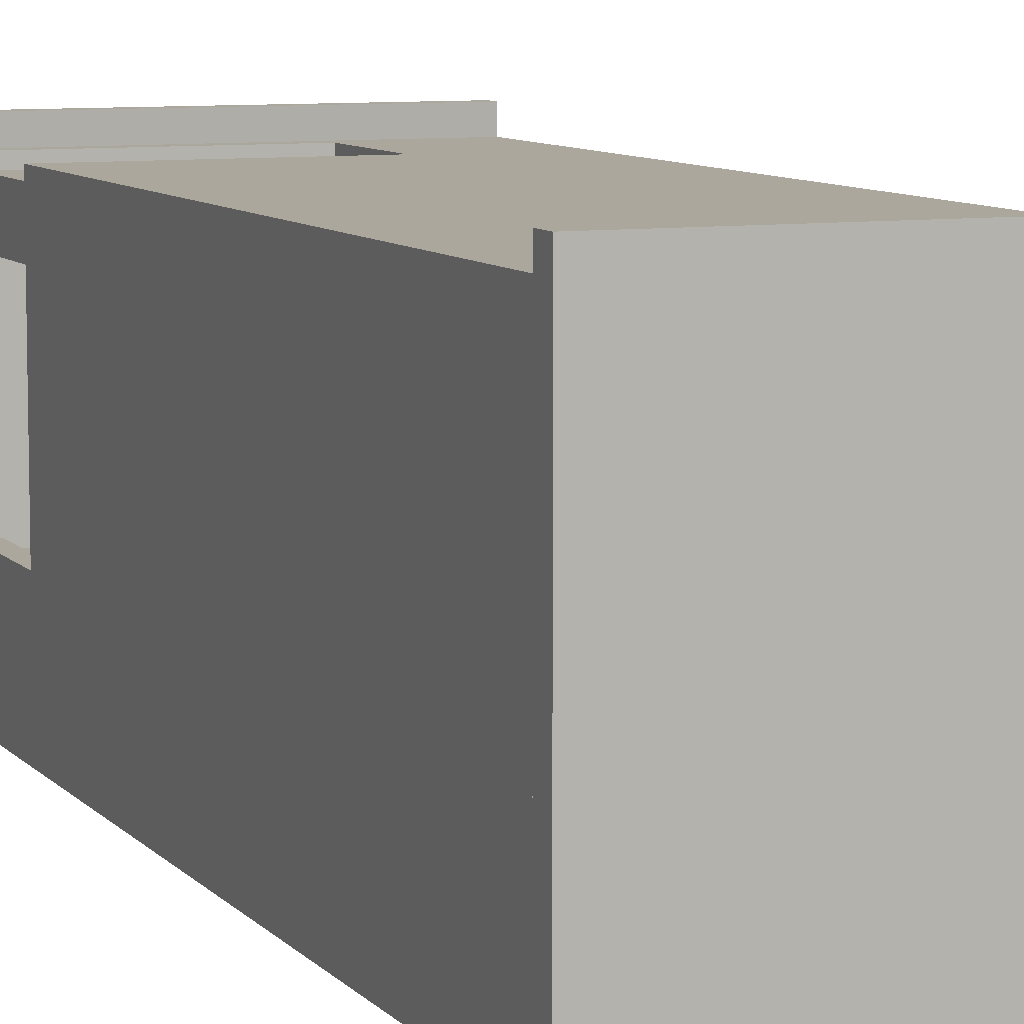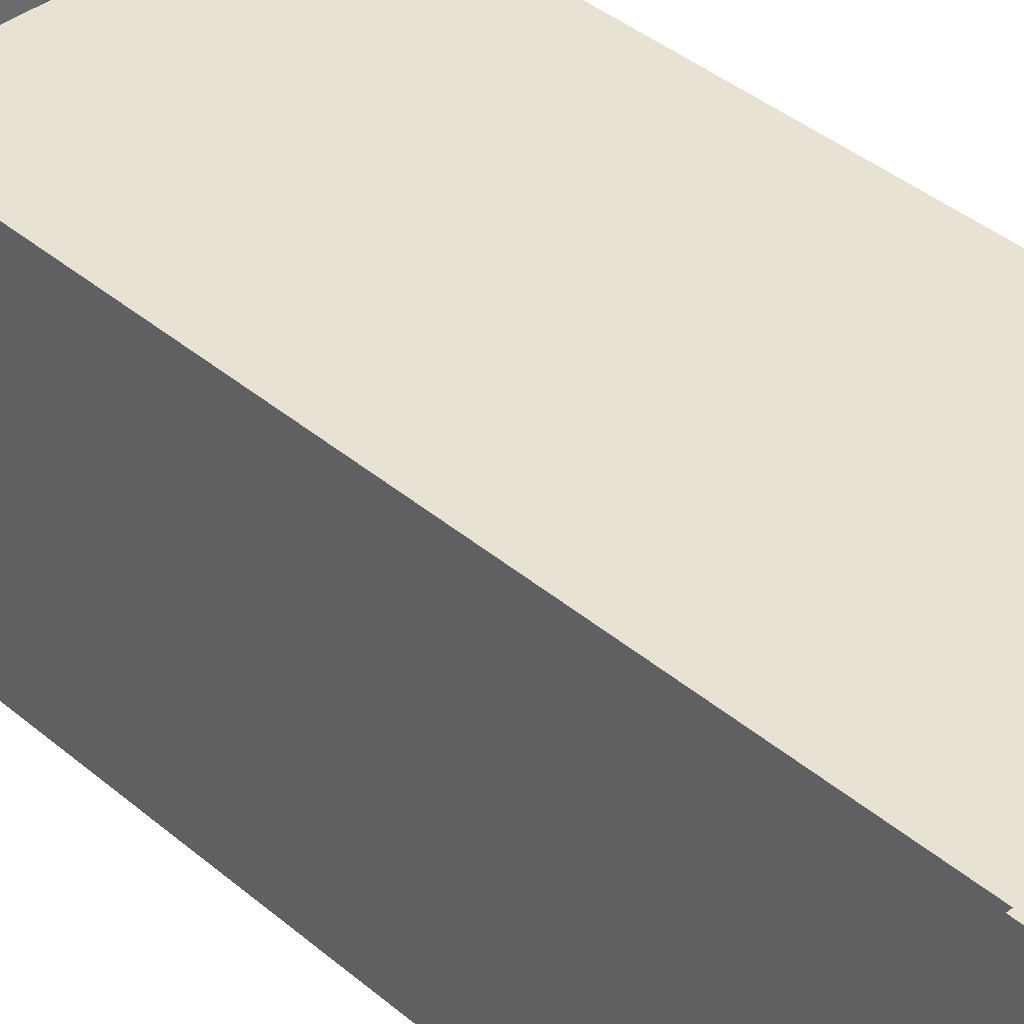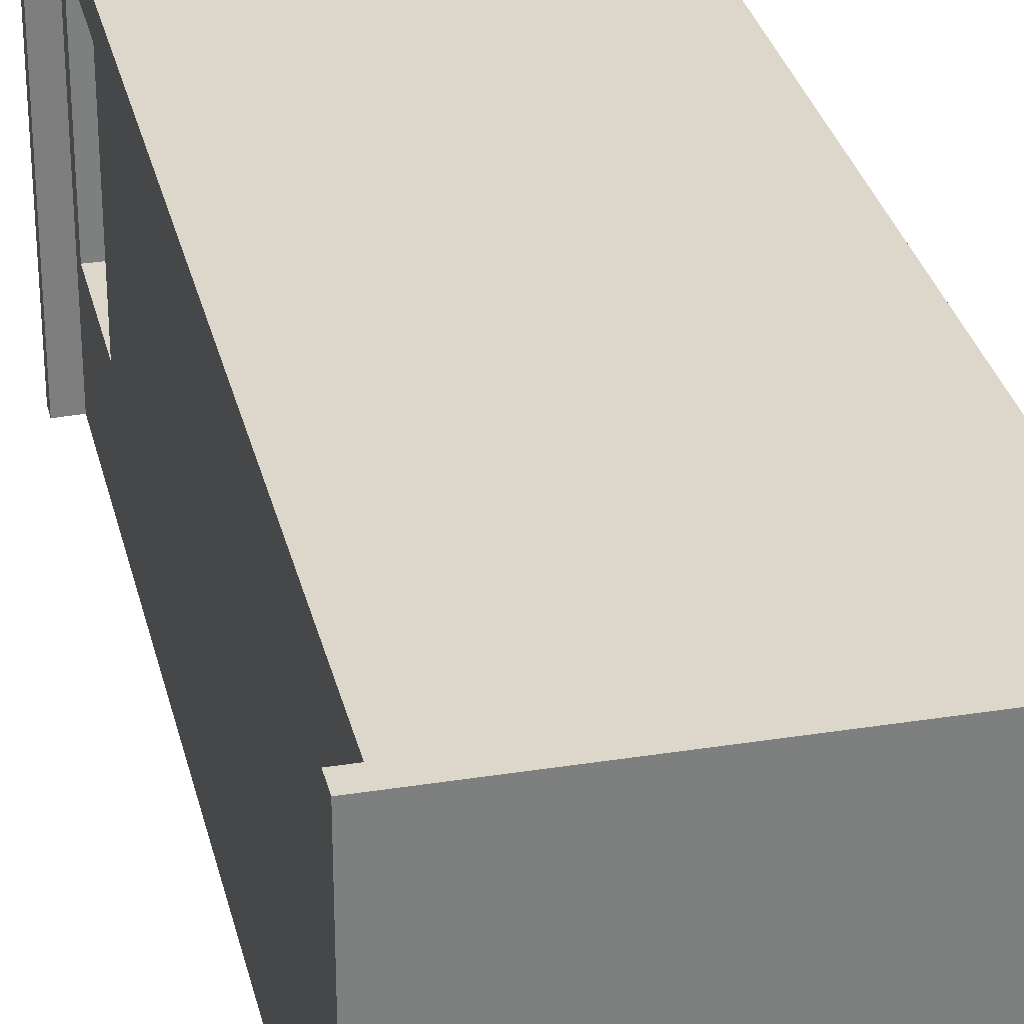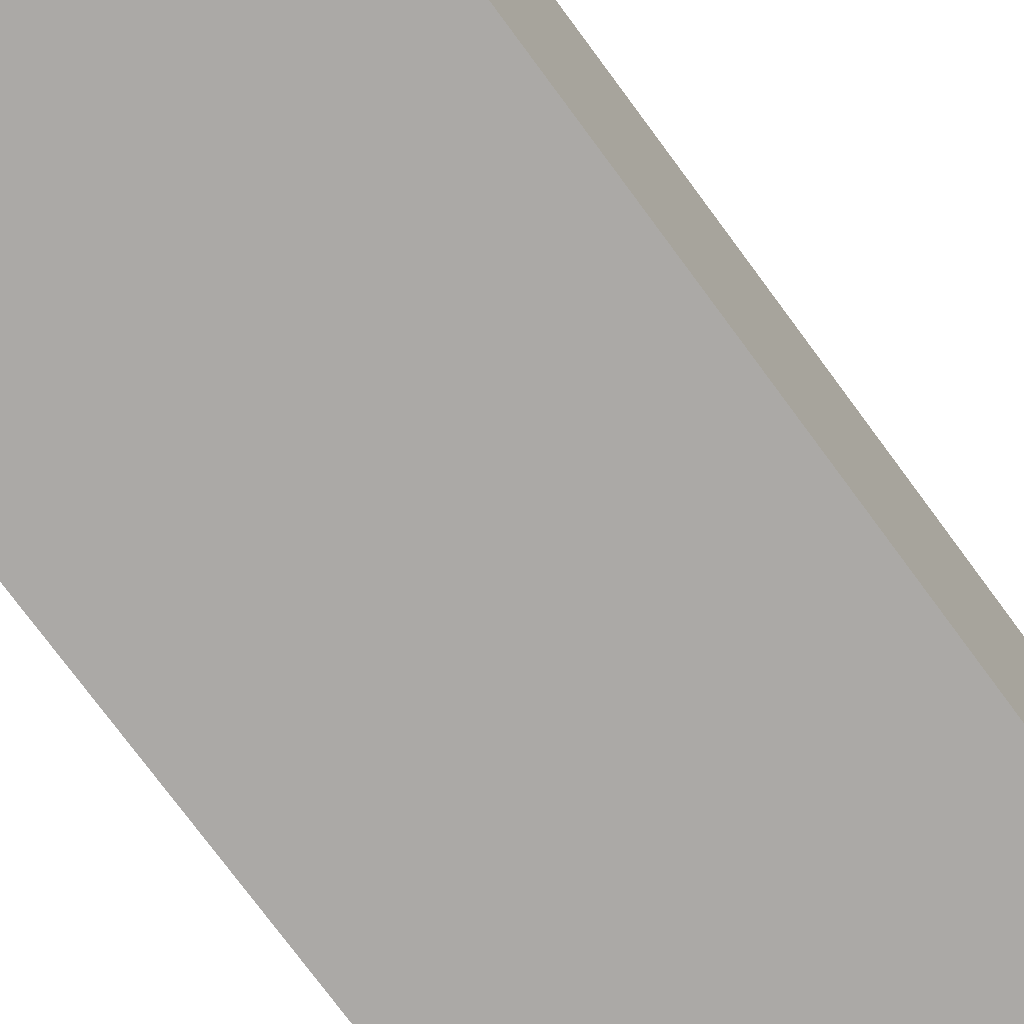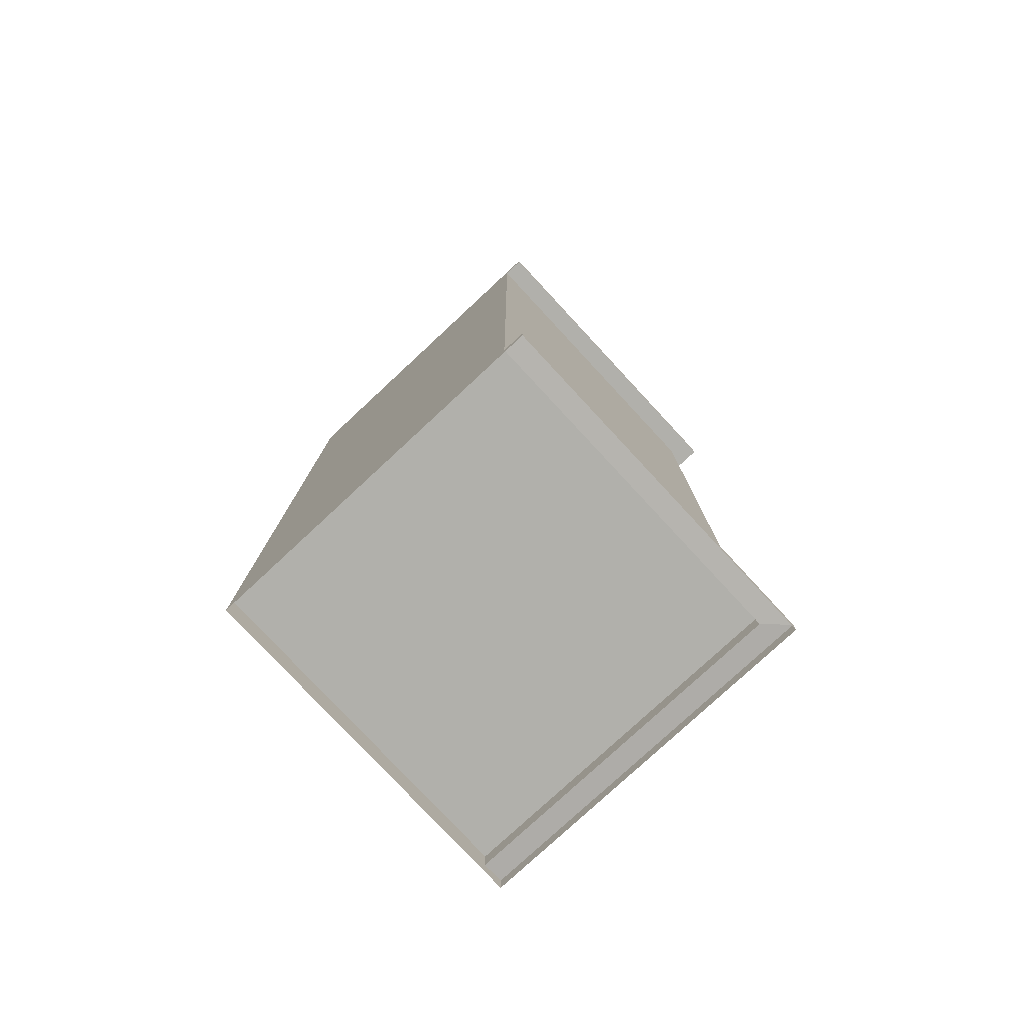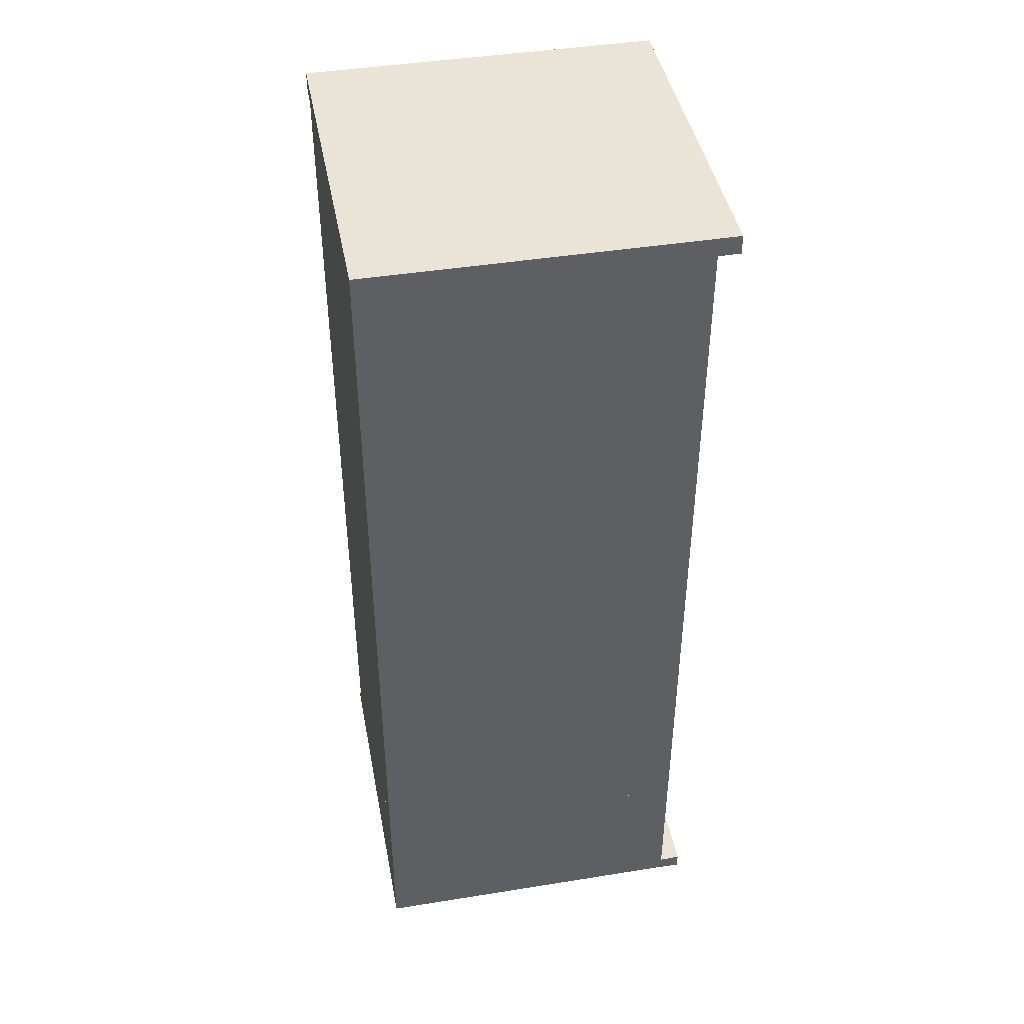
<metadata>
{"format":"obj","ext":"obj","renderer":"f3d","projection":"perspective","resolution":1024,"background":"white","views":[{"elev":8.3,"azim":157.9,"up":"+Z"},{"elev":39.8,"azim":136.2,"up":"+Z"},{"elev":30.7,"azim":167.1,"up":"+Z"},{"elev":-75.6,"azim":36.4,"up":"+Z"},{"elev":-78.5,"azim":-47.1,"up":"+Y"},{"elev":43.6,"azim":-100.7,"up":"+Y"}]}
</metadata>
<code>
g default
v 1.208 0.7465 0
v 3.625 0.7465 0
v 1.208 3.381 0
v 3.625 3.381 0
v 1.208 2.591 0
v 3.625 2.591 0
v 2.417 0.7465 0
v 2.417 2.591 0
v 2.417 3.381 0
v 1.589 0.7465 0
v 1.589 2.591 0
v 1.589 3.381 0
v 3.245 0.7465 0
v 3.245 2.591 0
v 3.245 3.381 0
v 2.417 2.591 -0.1418
v 2.417 0.7465 -0.1418
v 3.245 0.7465 -0.1418
v 3.245 2.591 -0.1418
v 1.589 0.7465 -0.1418
v 1.589 2.591 -0.1418
g Leaf
f 5 11 12 3
f 16 17 18 19
f 9 8 14 15
f 1 10 11 5
f 21 20 17 16
f 12 11 8 9
f 14 13 2 6
f 15 14 6 4
f 7 13 18 17
f 13 14 19 18
f 14 8 16 19
f 11 10 20 21
f 10 7 17 20
f 8 11 21 16
g default
v -1.208 0.7465 4.86
v -1.208 0.7465 0
v -1.208 3.381 4.86
v -1.208 3.381 0
v -1.208 2.591 4.86
v -1.208 2.591 0
v -1.208 0.7465 2.43
v -1.208 2.591 2.43
v -1.208 3.381 2.43
v -1.208 0.7465 4.256
v -1.208 2.591 4.256
v -1.208 3.381 4.256
v -1.208 0.7465 0.6042
v -1.208 2.591 0.6042
v -1.208 3.381 0.6042
g win_02
f 26 32 33 24
f 29 28 34 35
f 30 29 35 36
f 22 31 32 26
f 32 31 28 29
f 33 32 29 30
f 35 34 23 27
f 36 35 27 25
g default
v -1.208 0.7465 0
v 1.208 0.7465 0
v -1.208 3.381 0
v 1.208 3.381 0
v -1.208 2.591 0
v 1.208 2.591 0
v 0 0.7465 0
v 0 2.591 0
v 0 3.381 0
g win_01
f 45 39 41 44
f 44 43 38 42
f 40 45 44 42
f 41 37 43 44
g default
v 3.625 0.7465 0
v 3.625 0.7465 -2.417
v 3.625 3.381 0
v 3.625 3.381 -2.417
g wall_02
f 47 49 48 46
g default
v -3.625 0.7465 4.86
v -1.208 0.7465 4.86
v -3.625 3.381 4.86
v -1.208 3.381 4.86
g wall_01
f 51 53 52 50
g default
v -3.625 3.381 4.86
v 3.625 3.381 4.86
v -3.625 19.15 4.86
v 3.625 19.15 4.86
v 3.625 19.15 -2.417
v -3.625 3.381 -2.417
v 3.625 3.381 -2.417
v -3.625 6.012 4.86
v 3.625 6.012 -2.417
v 3.625 6.012 4.86
v -3.625 8.639 4.86
v 3.625 8.639 4.86
v 3.625 8.639 -2.417
v -3.625 11.27 4.86
v 3.625 11.27 4.86
v 3.625 11.27 -2.417
v -3.625 13.9 4.86
v 3.625 13.9 4.86
v 3.625 13.9 -2.417
v -3.625 16.52 4.86
v 3.625 16.52 4.86
v 3.625 16.52 -2.417
v -1.192 3.381 -2.417
v -1.192 3.381 4.86
v -1.192 6.012 4.86
v -1.192 8.639 4.86
v -1.192 11.27 4.86
v -1.192 13.9 4.86
v -1.192 16.52 4.86
v -1.192 19.15 4.86
v 3.625 19.15 2e-06
v 3.625 16.52 2e-06
v 3.625 13.9 2e-06
v 3.625 11.27 2e-06
v 3.625 8.639 2e-06
v 3.625 6.012 2e-06
v 3.625 3.381 2e-06
v -1.192 3.381 2e-06
v -3.625 3.381 2e-06
g F2
f 54 77 78 61
f 59 76 91 92
f 89 90 60 62
f 84 85 75 58
f 73 82 83 56
f 61 78 79 64
f 88 89 62 66
f 64 79 80 67
f 87 88 66 69
f 67 80 81 70
f 86 87 69 72
f 70 81 82 73
f 85 86 72 75
f 90 91 76 60
f 78 77 55 63
f 79 78 63 65
f 80 79 65 68
f 81 80 68 71
f 82 81 71 74
f 83 82 74 57
f 74 85 84 57
f 71 86 85 74
f 68 87 86 71
f 65 88 87 68
f 63 89 88 65
f 55 90 89 63
f 77 91 90 55
f 92 91 77 54
g default
v 3.625 0.7465 -2.417
v -3.625 0.7465 -2.417
v 3.625 19.15 -2.417
v -3.625 19.15 -2.417
v -3.625 0.7465 4.86
v -3.625 19.15 4.86
g wall_03
f 94 96 95 93
f 96 94 97 98
g default
v 2.468 0.7465 4.615
v 3.468 0.7465 4.615
v 2.468 3.381 4.615
v 3.468 3.381 4.615
v 2.468 3.381 3.615
v 3.468 3.381 3.615
v 2.468 0.7465 3.615
v 3.468 0.7465 3.615
g Building_pillars
f 99 100 102 101
f 103 104 106 105
f 100 106 104 102
f 105 99 101 103
g default
v -3.625 19.15 4.86
v 3.625 19.15 4.86
v -3.625 20.74 4.86
v 3.625 20.74 4.86
v -3.625 20.74 -2.417
v 3.625 20.74 -2.417
v -3.625 19.15 -2.417
v 3.625 19.15 -2.417
v -3.625 20.32 4.86
v -3.625 20.32 -2.417
v 3.625 20.32 -2.417
v 3.625 20.32 4.86
v 4.106 20.32 -2.417
v 4.106 20.32 5.342
v 4.106 20.74 -2.417
v 4.106 20.74 5.342
v -3.625 20.32 5.342
v -3.625 20.74 5.342
g Top
f 107 108 118 115
f 109 110 112 111
f 116 117 114 113
f 108 114 117 118
f 113 107 115 116
f 116 115 109 111
f 111 112 117 116
f 120 119 121 122
f 123 120 122 124
f 118 117 119 120
f 117 112 121 119
f 112 110 122 121
f 115 118 120 123
f 110 109 124 122
f 109 115 123 124
g default
v -3.625 -0.02515 4.86
v -3.625 0.7465 4.86
v 3.625 0.7465 4.86
v -3.625 0.7465 -2.417
v 3.625 0.7465 -2.417
v -3.625 -0.02515 -2.417
v 3.625 -0.02515 -2.417
v -3.625 0.3001 4.86
v -3.625 0.3001 -2.417
v 3.625 0.3001 -2.417
v 3.625 0.3001 4.86
v -3.625 -0.04582 5.323
v 4.086 -0.04582 5.323
v 4.086 0.3208 5.323
v -3.625 0.3208 5.323
v 4.086 -0.04582 -2.417
v 4.086 0.3208 -2.417
g stairs
f 136 137 138 139
f 126 127 129 128
f 133 134 131 130
f 137 140 141 138
f 130 125 132 133
f 133 132 126 128
f 128 129 134 133
f 135 134 129 127
f 132 135 127 126
f 135 132 139 138
f 132 125 136 139
f 131 134 141 140
f 134 135 138 141

</code>
